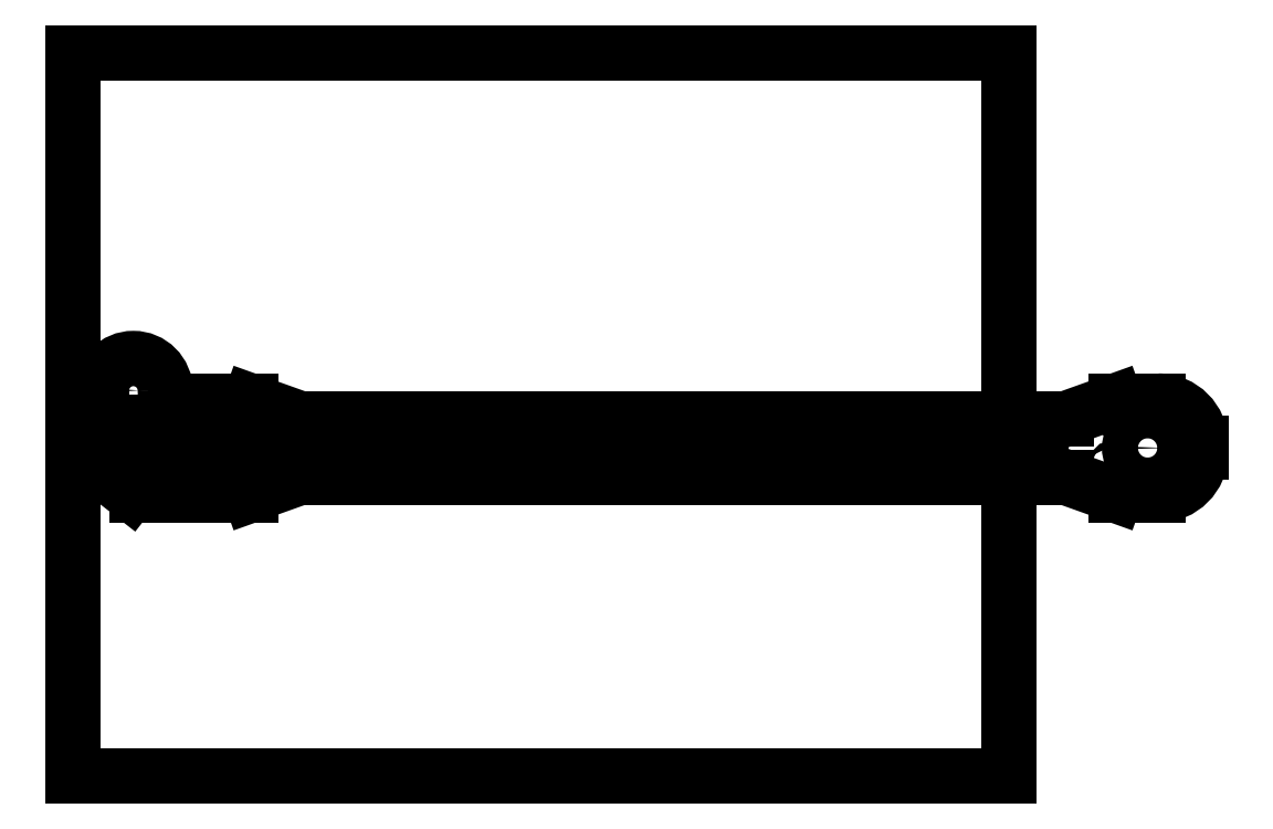
<metadata>
{"format":"dxf","ext":"dxf","renderer":"ezdxf+matplotlib","layout":"modelspace","background":"white","min_lineweight":24,"dpi":150}
</metadata>
<code>
0
SECTION
2
ENTITIES
0
LINE
8
0
10
0
20
0
11
0
21
17
0
LINE
8
0
10
0
20
0
11
22
21
0
0
LINE
8
0
10
0
20
17
11
22
21
17
0
LINE
8
0
10
22
20
0
11
22
21
17
0
LINE
8
02___PRT_ALL_AXES
10
0.67
20
9.066
11
0.67
21
7.314
0
LINE
8
0
10
1.641
20
8.066
11
1.641
21
7.356
0
LINE
8
02___PRT_ALL_AXES
10
0.7661
20
7.117
11
1.352
21
6.659
0
LINE
8
0
10
5.561
20
8.096
11
6.046
21
7.311
0
LINE
8
0
10
6.216
20
7.311
11
6.701
21
8.096
0
LINE
8
0
10
6.887
20
8.111
11
6.402
21
7.326
0
LINE
8
0
10
7.542
20
7.326
11
7.057
21
8.111
0
LINE
8
0
10
8.587
20
8.111
11
8.102
21
7.326
0
LINE
8
0
10
9.242
20
7.326
11
8.757
21
8.111
0
LINE
8
0
10
8.961
20
8.096
11
9.446
21
7.311
0
LINE
8
0
10
9.616
20
7.311
11
10.1
21
8.096
0
LINE
8
0
10
10.29
20
8.111
11
9.802
21
7.326
0
LINE
8
02___PRT_ALL_AXES
10
5.339
20
8.399
11
4.17
21
8.816
0
LINE
8
0
10
10.94
20
7.326
11
10.46
21
8.111
0
LINE
8
0
10
10.66
20
8.096
11
11.15
21
7.311
0
LINE
8
02___PRT_ALL_AXES
10
4.17
20
6.606
11
5.339
21
7.024
0
LINE
8
0
10
11.32
20
7.311
11
11.8
21
8.096
0
LINE
8
0
10
11.99
20
8.111
11
11.5
21
7.326
0
LINE
8
02___PRT_ALL_AXES
10
1.506
20
6.606
11
4.17
21
6.606
0
LINE
8
02___PRT_ALL_AXES
10
24.51
20
6.606
11
25.51
21
6.606
0
LINE
8
02___PRT_ALL_AXES
10
5.339
20
7.024
11
23.34
21
7.024
0
LINE
8
0
10
1.891
20
7.106
11
4.191
21
7.106
0
LINE
8
0
10
6.487
20
7.174
11
7.457
21
7.174
0
LINE
8
0
10
8.187
20
7.174
11
9.157
21
7.174
0
LINE
8
0
10
9.887
20
7.174
11
10.86
21
7.174
0
LINE
8
0
10
11.59
20
7.174
11
12.56
21
7.174
0
LINE
8
0
10
13.29
20
7.174
11
14.26
21
7.174
0
LINE
8
0
10
14.99
20
7.174
11
15.96
21
7.174
0
LINE
8
0
10
16.69
20
7.174
11
17.66
21
7.174
0
LINE
8
0
10
18.39
20
7.174
11
19.36
21
7.174
0
LINE
8
0
10
21.79
20
7.174
11
22.76
21
7.174
0
LINE
8
0
10
12.64
20
7.326
11
12.16
21
8.111
0
LINE
8
0
10
12.36
20
8.096
11
12.85
21
7.311
0
LINE
8
0
10
13.02
20
7.311
11
13.5
21
8.096
0
LINE
8
0
10
15.68
20
7.823
11
15.26
21
7.823
0
LINE
8
0
10
13.98
20
7.823
11
13.56
21
7.823
0
LINE
8
0
10
21.92
20
8.249
11
20.95
21
8.249
0
LINE
8
0
10
20.22
20
8.249
11
19.25
21
8.249
0
LINE
8
0
10
18.52
20
8.249
11
17.55
21
8.249
0
LINE
8
0
10
16.82
20
8.249
11
15.85
21
8.249
0
LINE
8
0
10
15.12
20
8.249
11
14.15
21
8.249
0
LINE
8
0
10
13.42
20
8.249
11
12.45
21
8.249
0
LINE
8
0
10
11.72
20
8.249
11
10.75
21
8.249
0
LINE
8
0
10
10.02
20
8.249
11
9.046
21
8.249
0
LINE
8
0
10
6.616
20
8.249
11
5.646
21
8.249
0
LINE
8
0
10
4.191
20
8.316
11
1.891
21
8.316
0
LINE
8
0
10
13.48
20
7.776
11
13.2
21
7.326
0
LINE
8
02___PRT_ALL_AXES
10
23.34
20
8.399
11
5.339
21
8.399
0
LINE
8
02___PRT_ALL_AXES
10
25.51
20
8.816
11
24.51
21
8.816
0
LINE
8
02___PRT_ALL_AXES
10
4.17
20
8.816
11
2.42
21
8.816
0
LINE
8
0
10
14.34
20
7.326
11
14.06
21
7.776
0
LINE
8
0
10
14.06
20
8.096
11
14.55
21
7.311
0
LINE
8
0
10
14.72
20
7.311
11
15.2
21
8.096
0
LINE
8
0
10
15.18
20
7.776
11
14.9
21
7.326
0
LINE
8
0
10
16.04
20
7.326
11
15.76
21
7.776
0
LINE
8
0
10
15.76
20
8.096
11
16.25
21
7.311
0
LINE
8
02___PRT_ALL_AXES
10
23.34
20
7.024
11
24.51
21
6.606
0
LINE
8
0
10
16.42
20
7.311
11
16.9
21
8.096
0
LINE
8
0
10
17.09
20
8.111
11
16.6
21
7.326
0
LINE
8
02___PRT_ALL_AXES
10
24.51
20
8.816
11
23.34
21
8.399
0
LINE
8
0
10
17.74
20
7.326
11
17.26
21
8.111
0
LINE
8
0
10
17.46
20
8.096
11
17.95
21
7.311
0
LINE
8
0
10
18.12
20
7.311
11
18.6
21
8.096
0
LINE
8
0
10
18.79
20
8.111
11
18.3
21
7.326
0
LINE
8
0
10
19.44
20
7.326
11
18.96
21
8.111
0
LINE
8
0
10
19.16
20
8.096
11
19.65
21
7.311
0
LINE
8
0
10
19.82
20
7.311
11
20.3
21
8.096
0
LINE
8
0
10
20.86
20
8.096
11
21.35
21
7.311
0
LINE
8
0
10
21.52
20
7.311
11
22
21
8.096
0
LINE
8
0
10
22.19
20
8.111
11
21.7
21
7.326
0
LINE
8
0
10
22.84
20
7.326
11
22.36
21
8.111
0
LINE
8
02___PRT_ALL_AXES
10
26.51
20
7.606
11
26.51
21
7.816
0
ARC
8
0
10
4.191
20
7.711
40
0.605
50
270
51
90
0
ARC
8
0
10
1.891
20
7.356
40
0.25
50
180
51
270
0
ARC
8
02___PRT_ALL_AXES
10
0.92
20
7.314
40
0.25
50
180
51
232
0
ARC
8
02___PRT_ALL_AXES
10
1.506
20
6.856
40
0.25
50
232
51
270
0
ARC
8
0
10
13.29
20
7.274
40
0.1
50
148.3
51
270
0
ARC
8
0
10
12.93
20
7.364
40
0.1
50
211.7
51
328.3
0
ARC
8
0
10
12.56
20
7.274
40
0.1
50
270
51
31.72
0
ARC
8
0
10
11.59
20
7.274
40
0.1
50
148.3
51
270
0
ARC
8
0
10
11.23
20
7.364
40
0.1
50
211.7
51
328.3
0
ARC
8
0
10
10.86
20
7.274
40
0.1
50
270
51
31.72
0
ARC
8
0
10
9.887
20
7.274
40
0.1
50
148.3
51
270
0
ARC
8
0
10
9.531
20
7.364
40
0.1
50
211.7
51
328.3
0
ARC
8
0
10
9.157
20
7.274
40
0.1
50
270
51
31.72
0
ARC
8
0
10
8.187
20
7.274
40
0.1
50
148.3
51
270
0
ARC
8
0
10
7.457
20
7.274
40
0.1
50
270
51
31.72
0
ARC
8
0
10
6.487
20
7.274
40
0.1
50
148.3
51
270
0
ARC
8
0
10
6.131
20
7.364
40
0.1
50
211.7
51
328.3
0
CIRCLE
8
02___PRT_ALL_AXES
10
7.822
20
7.711
40
0.075
0
ARC
8
02___PRT_ALL_AXES
10
1.42
20
9.066
40
0.75
50
0
51
180
0
ARC
8
0
10
1.891
20
8.066
40
0.25
50
90
51
180
0
ARC
8
02___PRT_ALL_AXES
10
2.42
20
9.066
40
0.25
50
180
51
270
0
CIRCLE
8
0
10
1.42
20
9.066
40
0.125
0
ARC
8
0
10
12.45
20
8.149
40
0.1
50
90
51
211.7
0
ARC
8
0
10
13.42
20
8.149
40
0.1
50
328.3
51
90
0
ARC
8
0
10
12.07
20
8.058
40
0.1
50
31.72
51
148.3
0
ARC
8
0
10
10.75
20
8.149
40
0.1
50
90
51
211.7
0
ARC
8
0
10
11.72
20
8.149
40
0.1
50
328.3
51
90
0
ARC
8
0
10
10.37
20
8.058
40
0.1
50
31.72
51
148.3
0
ARC
8
0
10
9.046
20
8.149
40
0.1
50
90
51
211.7
0
ARC
8
0
10
10.02
20
8.149
40
0.1
50
328.3
51
90
0
ARC
8
0
10
8.672
20
8.058
40
0.1
50
31.72
51
148.3
0
ARC
8
0
10
6.972
20
8.058
40
0.1
50
31.72
51
148.3
0
ARC
8
0
10
5.646
20
8.149
40
0.1
50
90
51
211.7
0
ARC
8
0
10
6.616
20
8.149
40
0.1
50
328.3
51
90
0
ARC
8
02___PRT_ALL_AXES
10
25.51
20
7.816
40
1
50
0
51
90
0
ARC
8
02___PRT_ALL_AXES
10
25.51
20
7.606
40
1
50
270
51
360
0
CIRCLE
8
02___PRT_ALL_AXES
10
25.26
20
7.714
40
0.425
0
ARC
8
0
10
15.68
20
7.723
40
0.1
50
31.72
51
90
0
ARC
8
0
10
13.98
20
7.723
40
0.1
50
31.72
51
90
0
ARC
8
0
10
13.56
20
7.723
40
0.1
50
90
51
148.3
0
ARC
8
0
10
15.26
20
7.723
40
0.1
50
90
51
148.3
0
ARC
8
0
10
14.26
20
7.274
40
0.1
50
270
51
31.72
0
ARC
8
0
10
15.96
20
7.274
40
0.1
50
270
51
31.72
0
ARC
8
0
10
14.99
20
7.274
40
0.1
50
148.3
51
270
0
ARC
8
0
10
22.76
20
7.274
40
0.1
50
270
51
31.72
0
ARC
8
0
10
21.79
20
7.274
40
0.1
50
148.3
51
270
0
ARC
8
0
10
21.43
20
7.364
40
0.1
50
211.7
51
328.3
0
ARC
8
0
10
19.73
20
7.364
40
0.1
50
211.7
51
328.3
0
ARC
8
0
10
19.36
20
7.274
40
0.1
50
270
51
31.72
0
ARC
8
0
10
18.39
20
7.274
40
0.1
50
148.3
51
270
0
ARC
8
0
10
18.03
20
7.364
40
0.1
50
211.7
51
328.3
0
ARC
8
0
10
17.66
20
7.274
40
0.1
50
270
51
31.72
0
ARC
8
0
10
16.69
20
7.274
40
0.1
50
148.3
51
270
0
ARC
8
0
10
16.33
20
7.364
40
0.1
50
211.7
51
328.3
0
ARC
8
0
10
14.63
20
7.364
40
0.1
50
211.7
51
328.3
0
CIRCLE
8
02___PRT_ALL_AXES
10
20.58
20
7.711
40
0.075
0
CIRCLE
8
02___PRT_ALL_AXES
10
24.46
20
7.155
40
0.05
0
CIRCLE
8
02___PRT_ALL_AXES
10
25.82
20
6.916
40
0.05
0
ARC
8
0
10
22.27
20
8.058
40
0.1
50
31.72
51
148.3
0
ARC
8
0
10
20.95
20
8.149
40
0.1
50
90
51
211.7
0
ARC
8
0
10
21.92
20
8.149
40
0.1
50
328.3
51
90
0
ARC
8
0
10
19.25
20
8.149
40
0.1
50
90
51
211.7
0
ARC
8
0
10
20.22
20
8.149
40
0.1
50
328.3
51
90
0
ARC
8
0
10
18.87
20
8.058
40
0.1
50
31.72
51
148.3
0
ARC
8
0
10
17.55
20
8.149
40
0.1
50
90
51
211.7
0
ARC
8
0
10
18.52
20
8.149
40
0.1
50
328.3
51
90
0
ARC
8
0
10
17.17
20
8.058
40
0.1
50
31.72
51
148.3
0
ARC
8
0
10
15.85
20
8.149
40
0.1
50
90
51
211.7
0
ARC
8
0
10
16.82
20
8.149
40
0.1
50
328.3
51
90
0
ARC
8
0
10
14.15
20
8.149
40
0.1
50
90
51
211.7
0
ARC
8
0
10
15.12
20
8.149
40
0.1
50
328.3
51
90
0
CIRCLE
8
02___PRT_ALL_AXES
10
13.78
20
8.073
40
0.05
0
CIRCLE
8
02___PRT_ALL_AXES
10
15.48
20
8.073
40
0.05
0
CIRCLE
8
02___PRT_ALL_AXES
10
26.06
20
8.273
40
0.05
0
CIRCLE
8
02___PRT_ALL_AXES
10
24.7
20
8.512
40
0.05
0
ENDSEC
0
EOF

</code>
